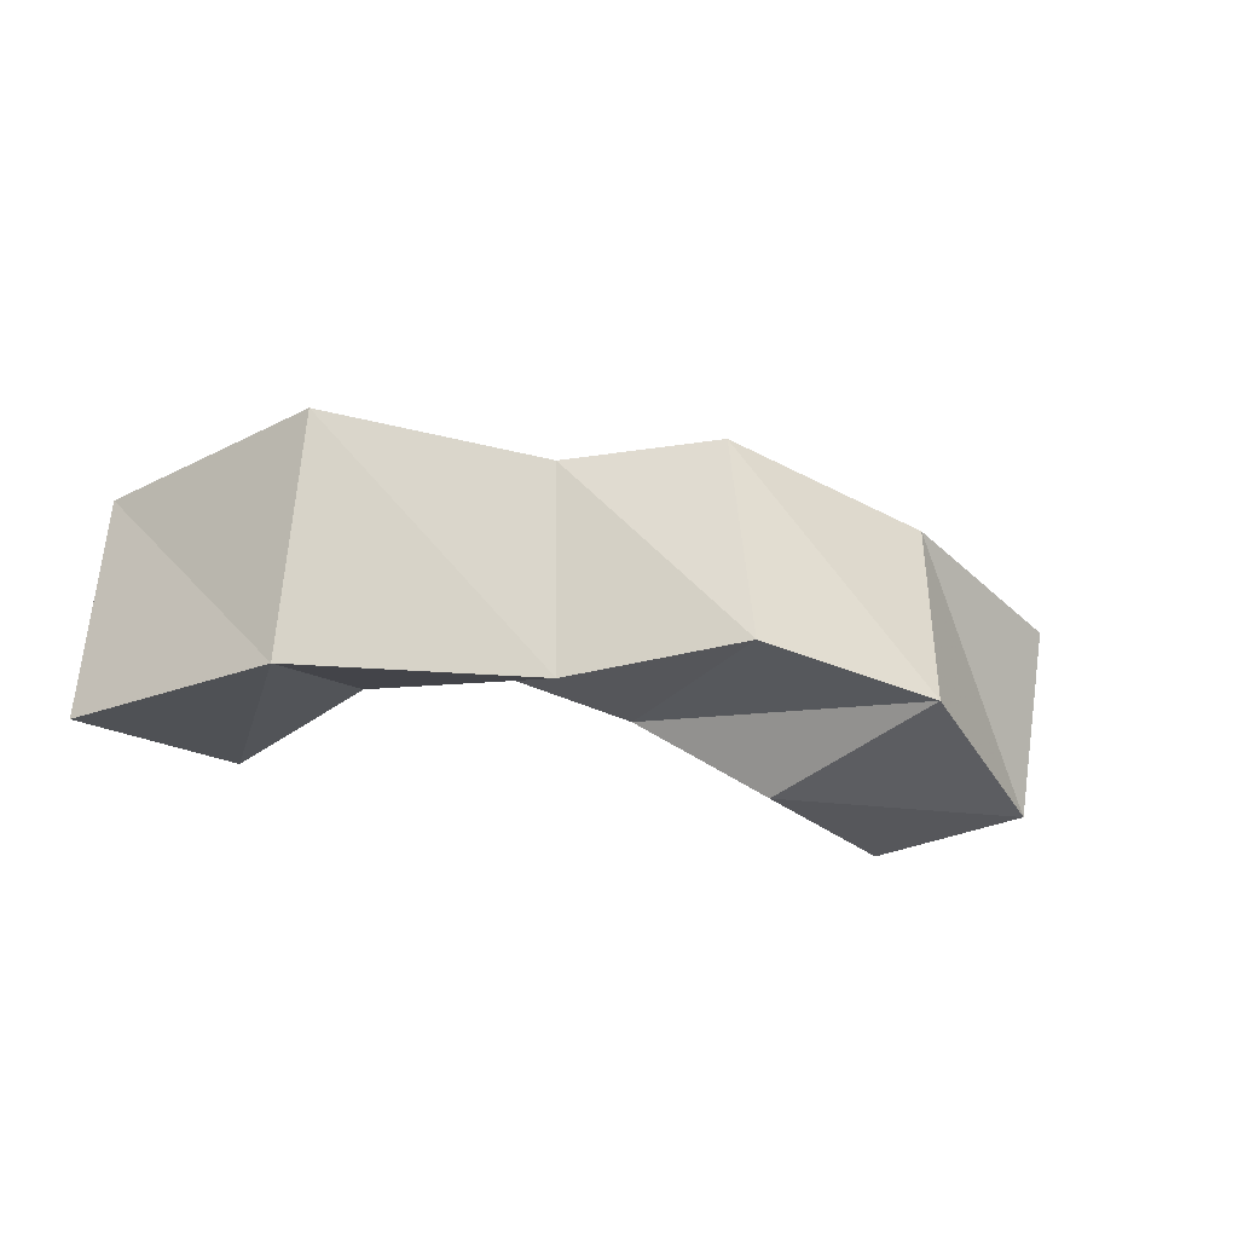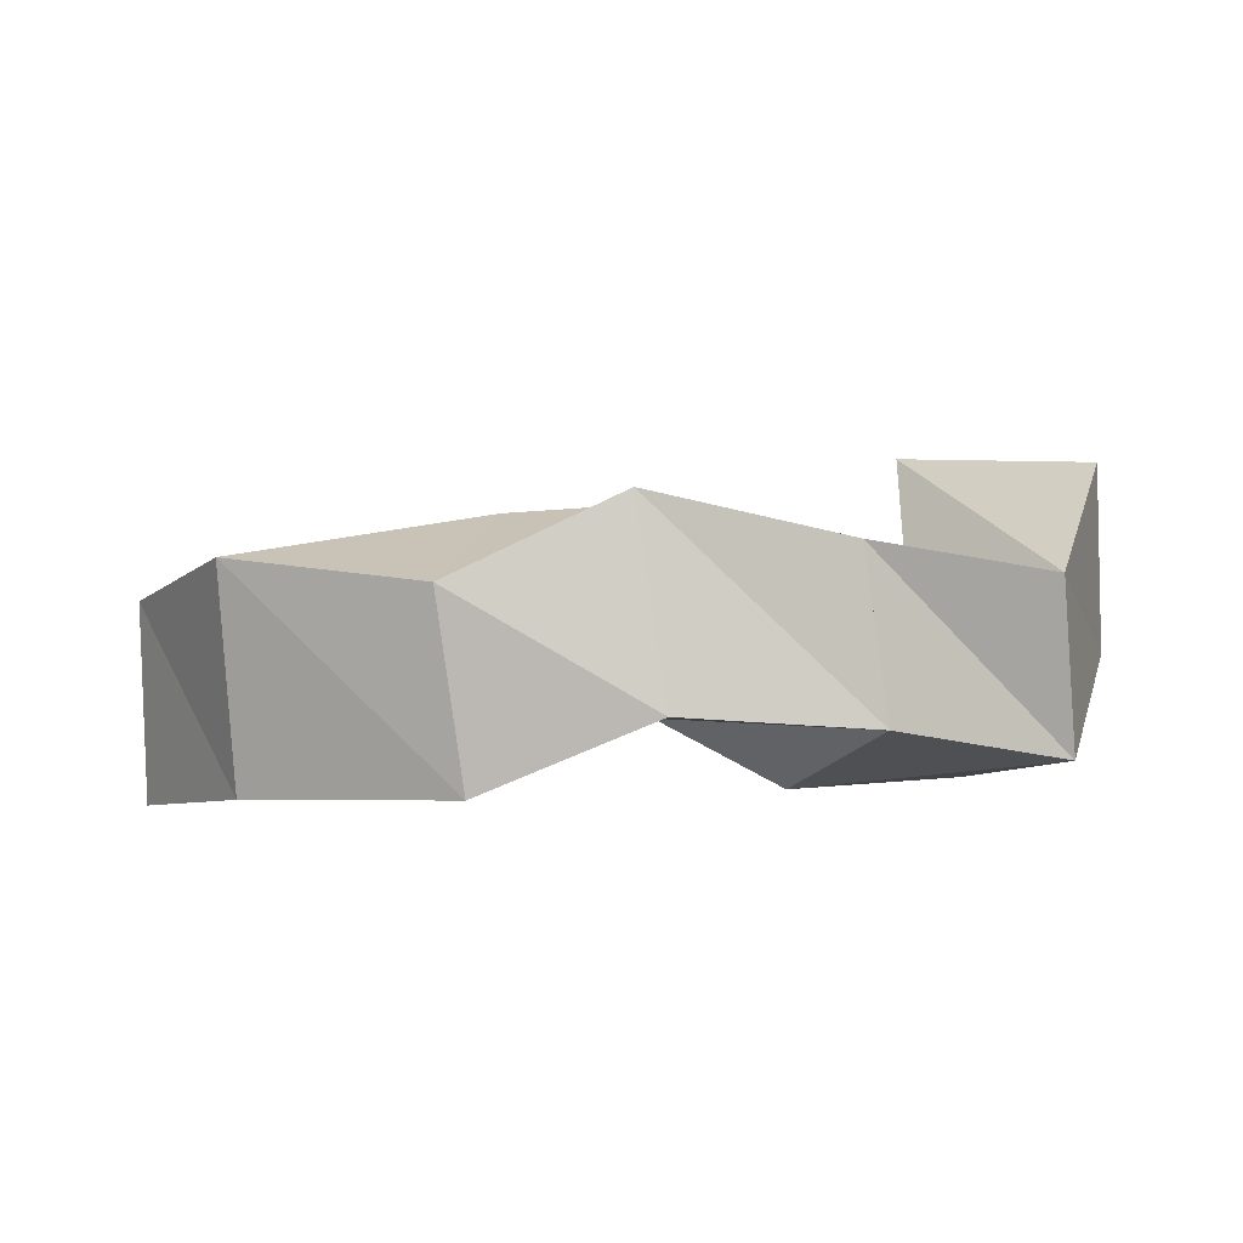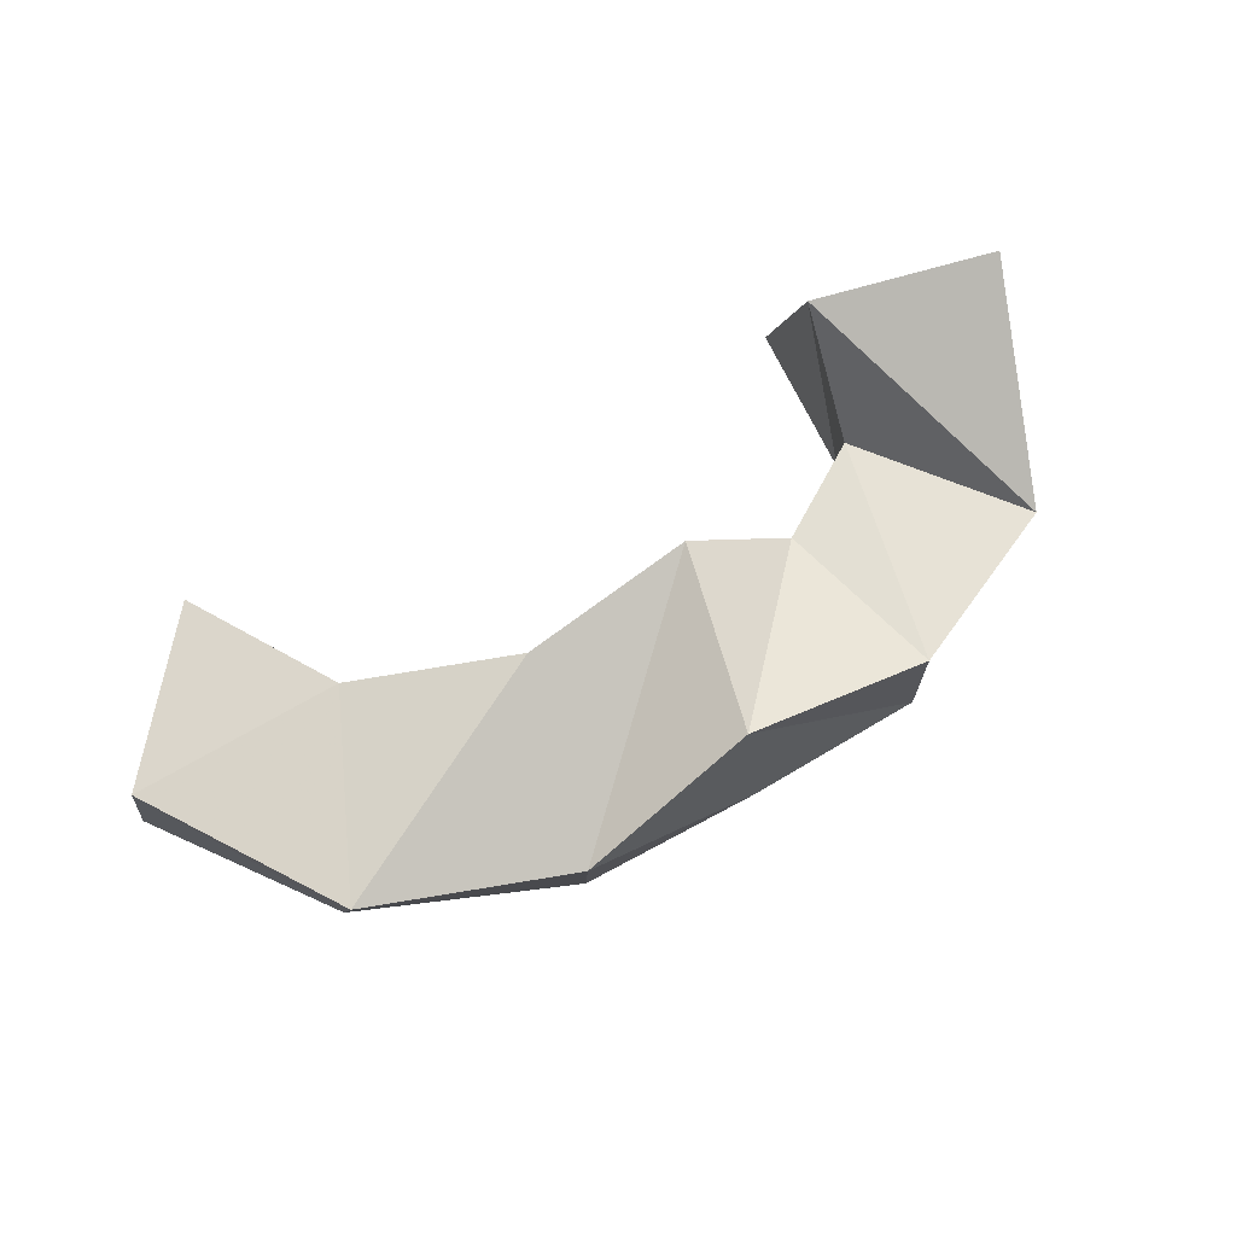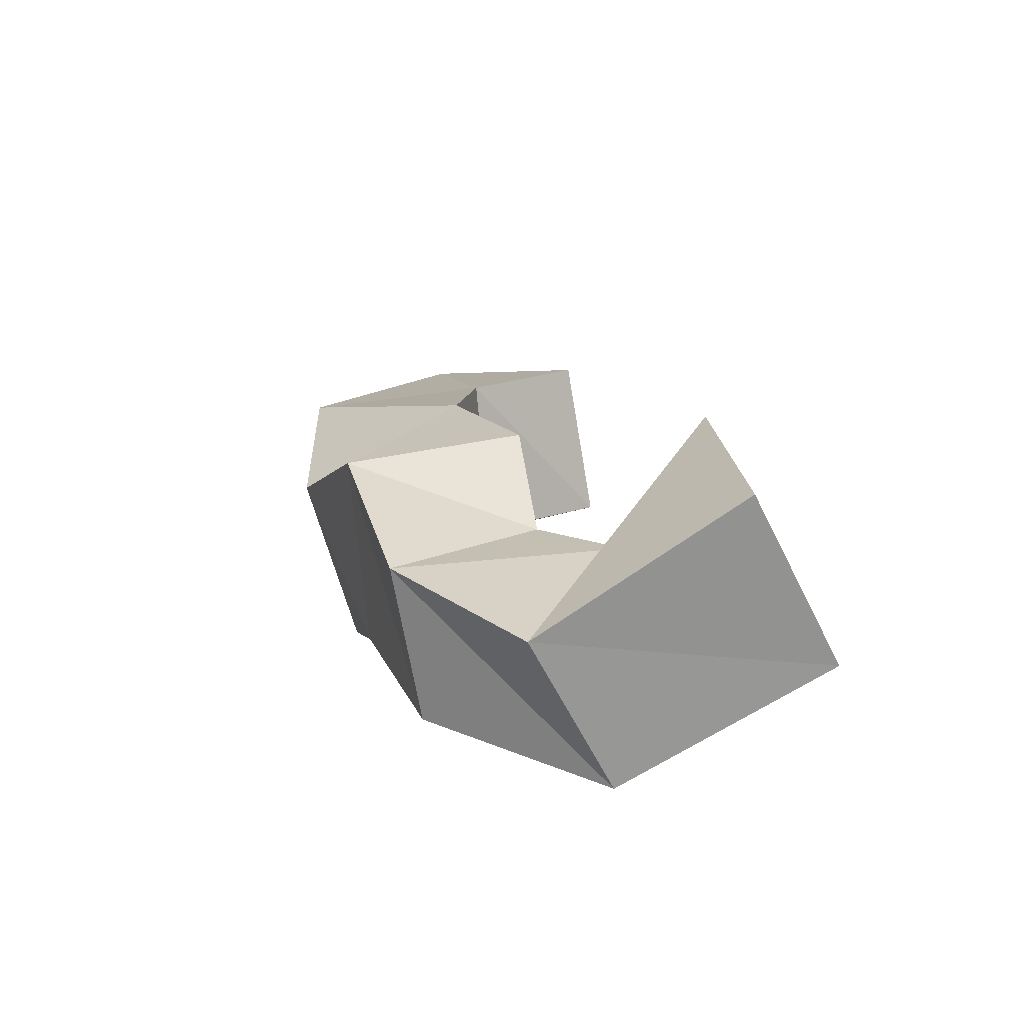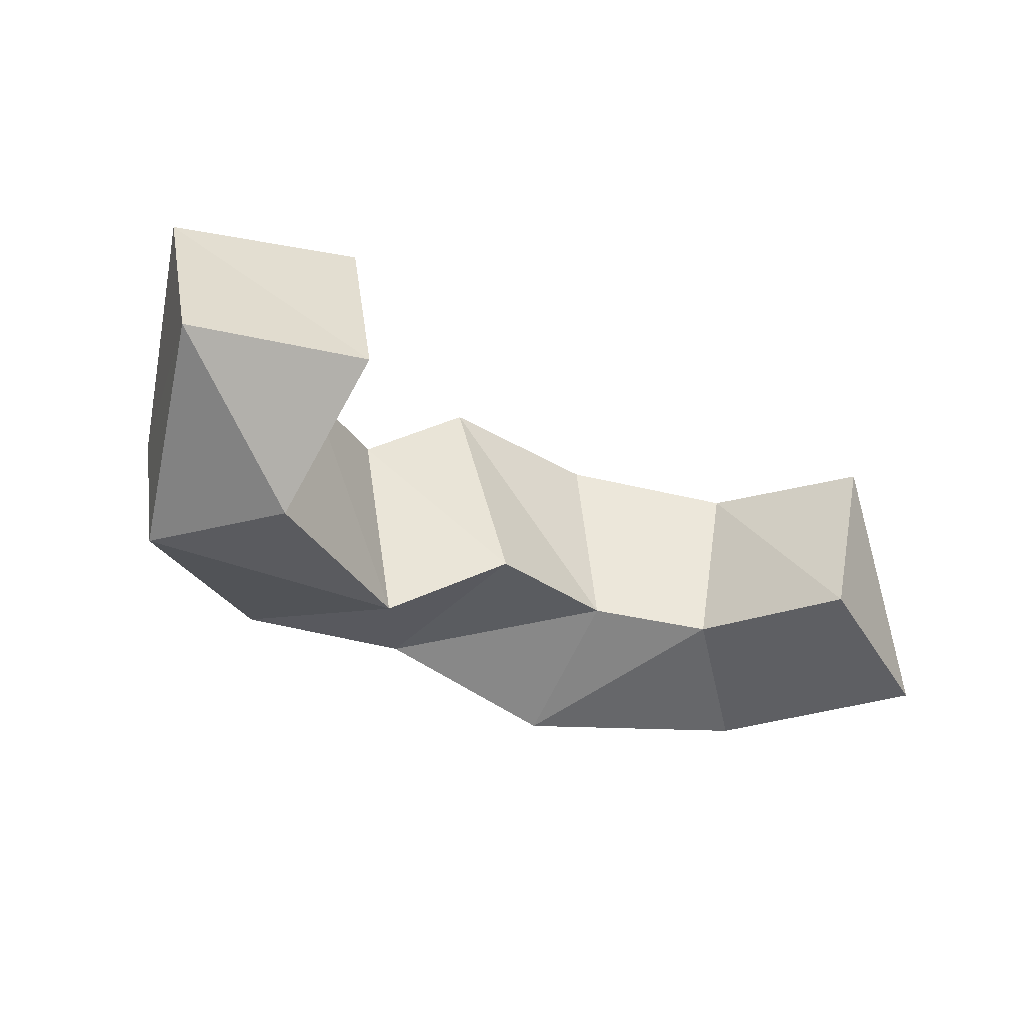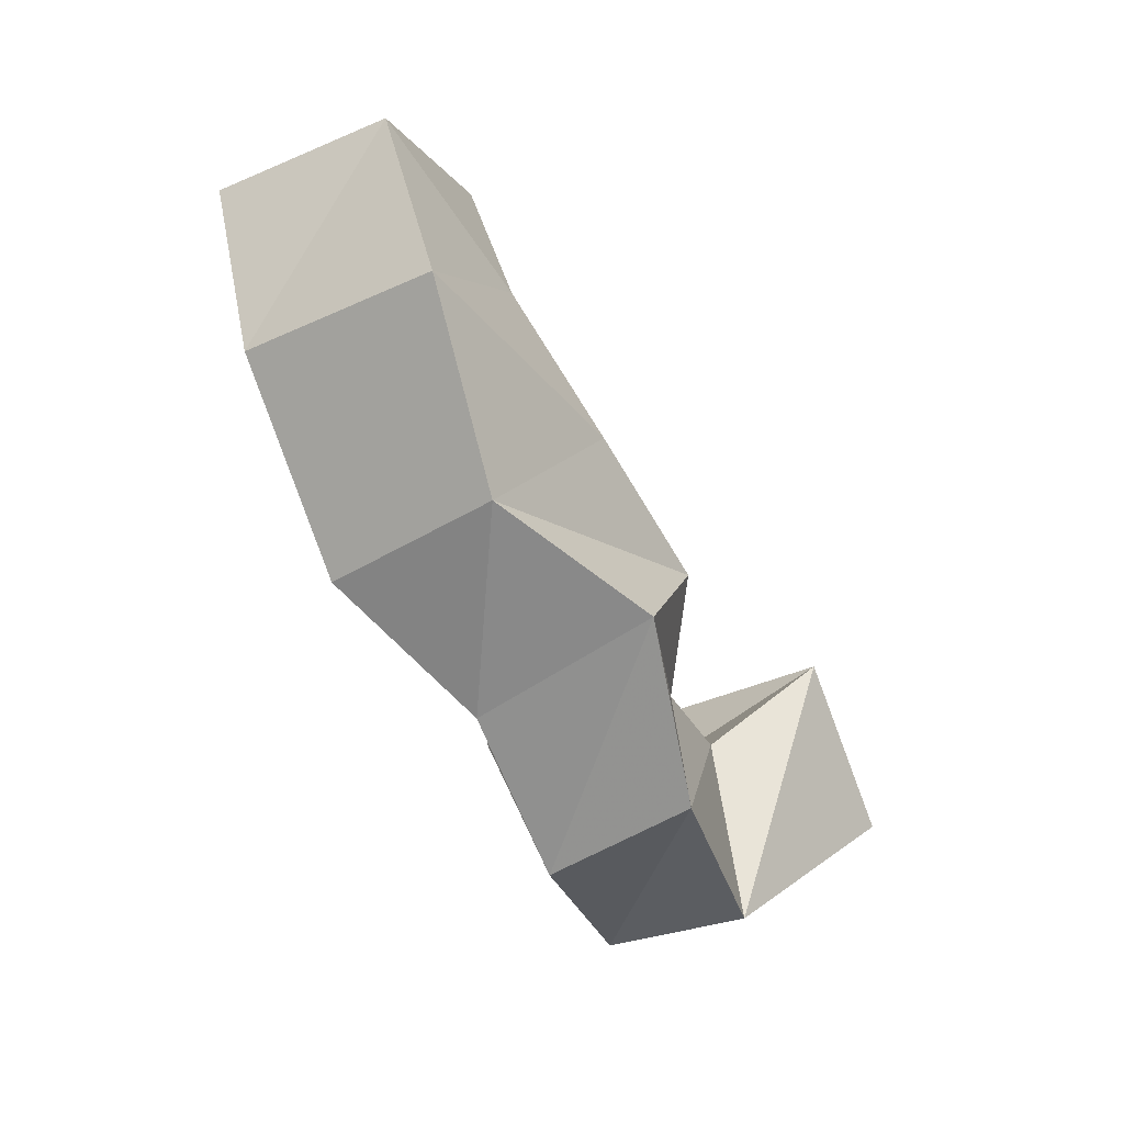
<metadata>
{"format":"obj","ext":"obj","renderer":"f3d","projection":"perspective","resolution":1024,"background":"white","views":[{"elev":-32.4,"azim":155.9,"up":"+Y"},{"elev":-9.5,"azim":-177.2,"up":"+Y"},{"elev":63.1,"azim":149.9,"up":"+Y"},{"elev":20.0,"azim":-107.8,"up":"+Y"},{"elev":-28.3,"azim":-31.6,"up":"+Y"},{"elev":-69.5,"azim":115.1,"up":"+Z"}]}
</metadata>
<code>
v 0.5123 0.105 0.3544
v 0.5121 0.1541 0.339
v 0.4679 0.1157 0.3785
v 0.481 0.1607 0.3746
v 0.4798 0.1024 0.309
v 0.4817 0.1551 0.2894
v 0.4508 0.1184 0.3376
v 0.46 0.1636 0.3359
v 0.4244 0.1 0.2867
v 0.4305 0.1462 0.274
v 0.422 0.1222 0.3252
v 0.4206 0.1707 0.318
v 0.38 0.1173 0.2804
v 0.3872 0.1675 0.2772
v 0.3852 0.1237 0.3347
v 0.3763 0.1744 0.3231
v 0.3324 0.1144 0.2827
v 0.3377 0.1552 0.2763
v 0.3537 0.1057 0.3259
v 0.3486 0.1569 0.3192
v 0.2875 0.1114 0.3187
v 0.2916 0.1514 0.2978
v 0.3104 0.1109 0.3514
v 0.3242 0.1588 0.3343
v 0.2724 0.1437 0.3696
v 0.2755 0.1884 0.3469
v 0.3191 0.145 0.3774
v 0.3243 0.1919 0.3556
f 1 2 4
f 3 1 4
f 2 6 8
f 4 2 8
f 6 5 7
f 8 6 7
f 5 1 3
f 7 5 3
f 8 7 3
f 4 8 3
f 2 1 5
f 6 2 5
f 5 6 8
f 7 5 8
f 6 10 12
f 8 6 12
f 10 9 11
f 12 10 11
f 9 5 7
f 11 9 7
f 12 11 7
f 8 12 7
f 6 5 9
f 10 6 9
f 9 10 12
f 11 9 12
f 10 14 16
f 12 10 16
f 14 13 15
f 16 14 15
f 13 9 11
f 15 13 11
f 16 15 11
f 12 16 11
f 10 9 13
f 14 10 13
f 13 14 16
f 15 13 16
f 14 18 20
f 16 14 20
f 18 17 19
f 20 18 19
f 17 13 15
f 19 17 15
f 20 19 15
f 16 20 15
f 14 13 17
f 18 14 17
f 17 18 20
f 19 17 20
f 18 22 24
f 20 18 24
f 22 21 23
f 24 22 23
f 21 17 19
f 23 21 19
f 24 23 19
f 20 24 19
f 18 17 21
f 22 18 21
f 21 22 24
f 23 21 24
f 22 26 28
f 24 22 28
f 26 25 27
f 28 26 27
f 25 21 23
f 27 25 23
f 28 27 23
f 24 28 23
f 22 21 25
f 26 22 25

</code>
